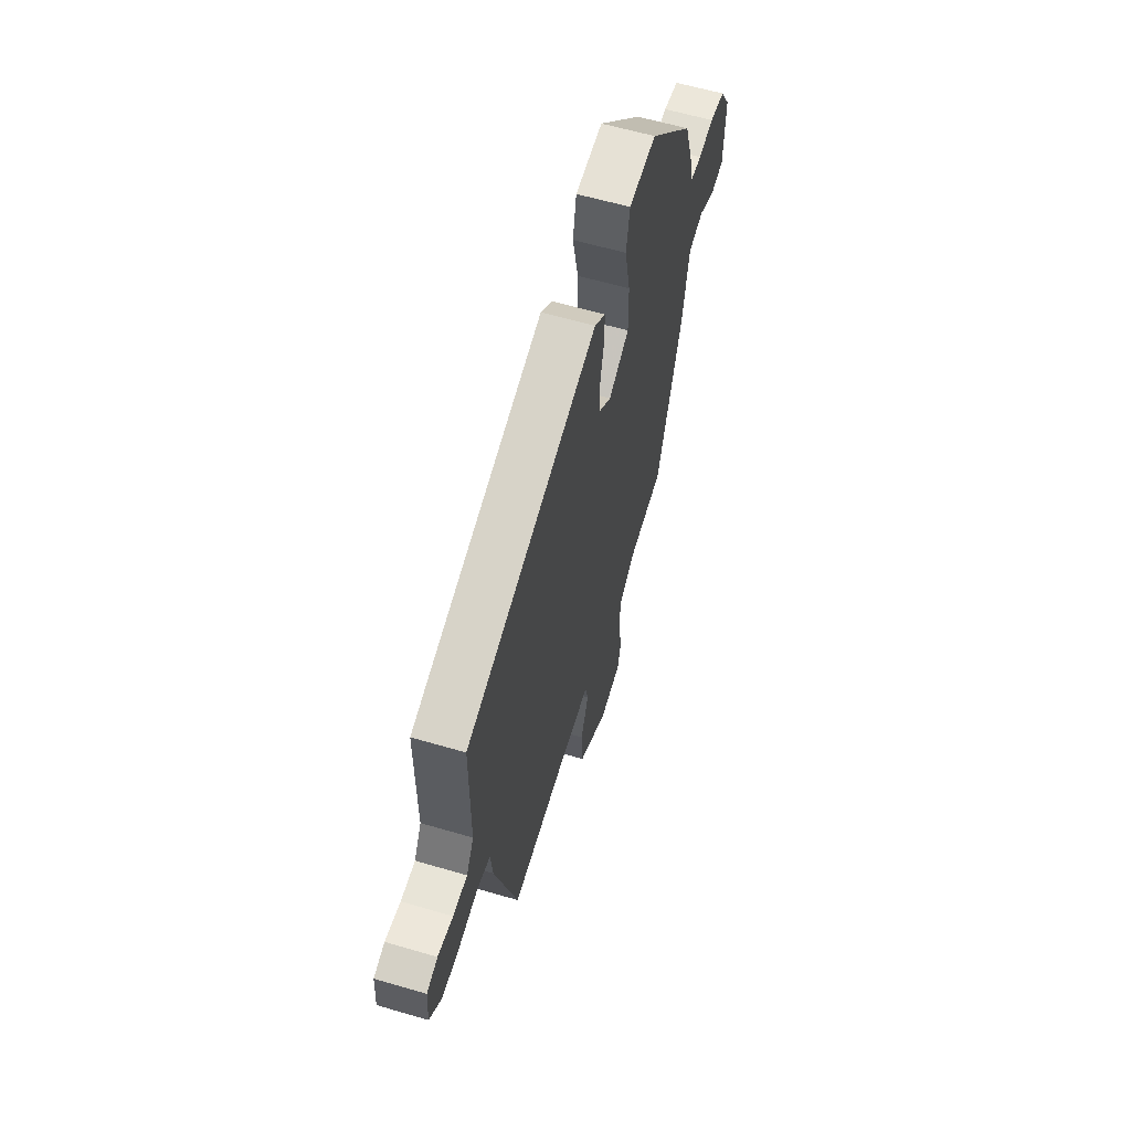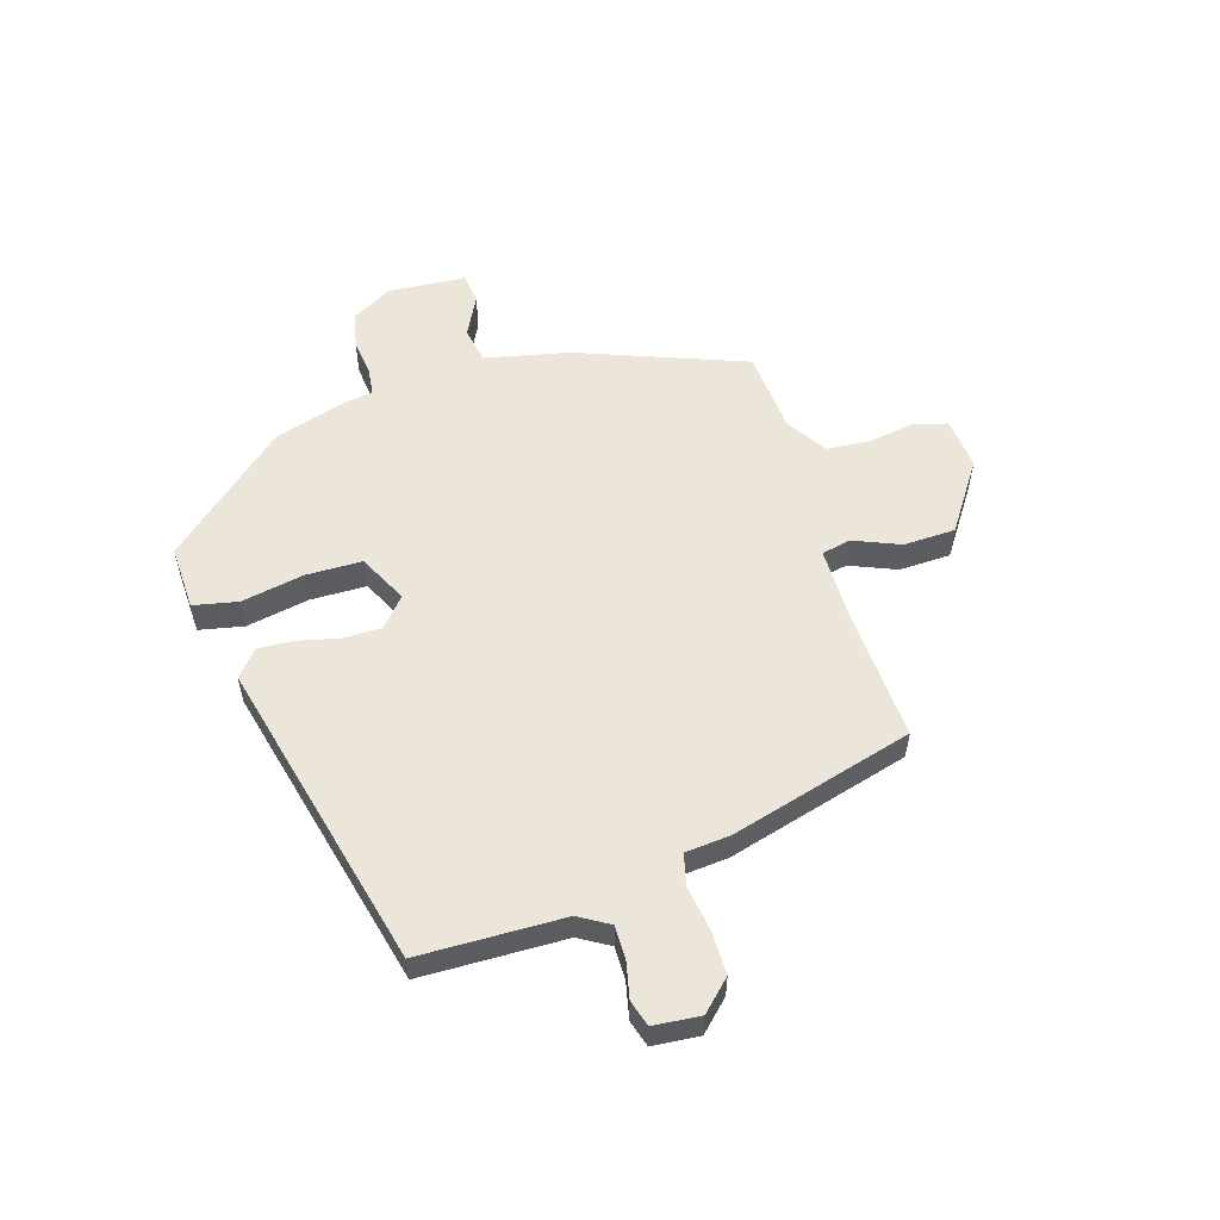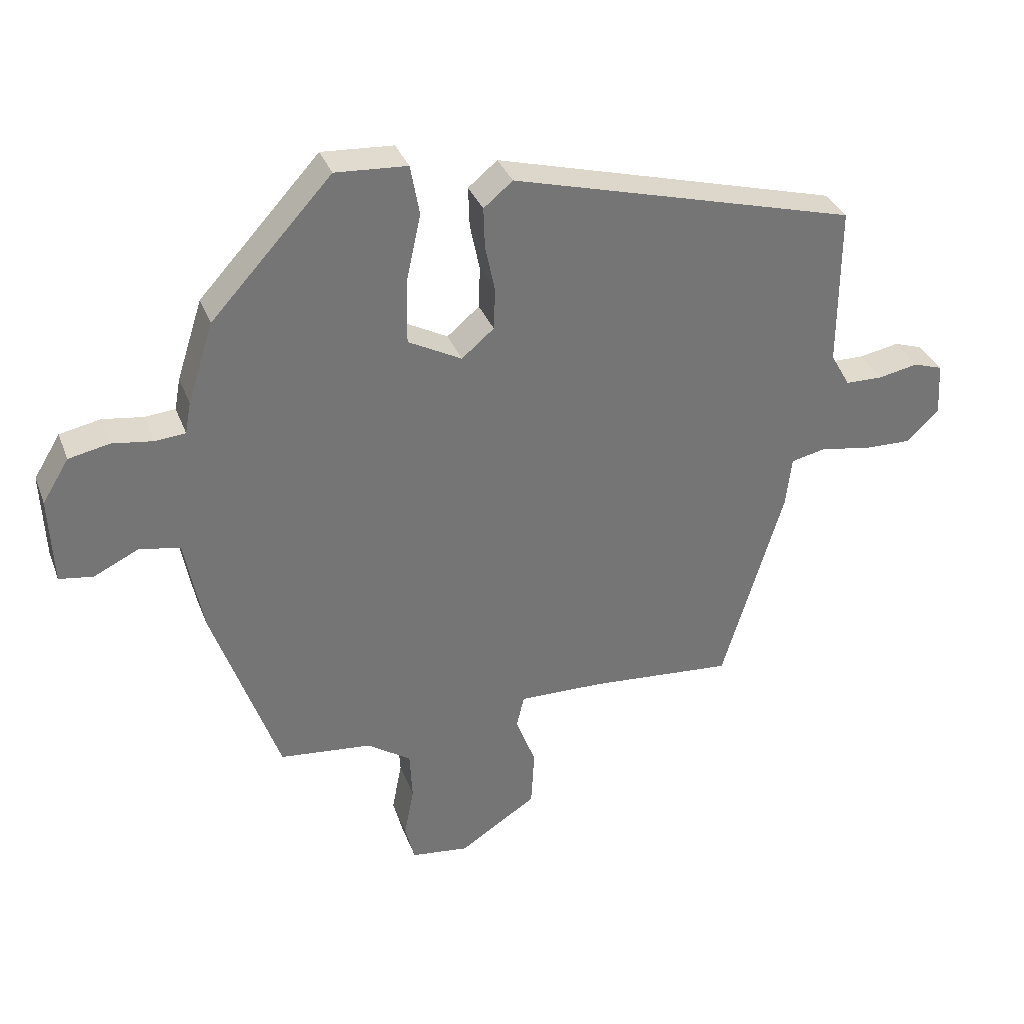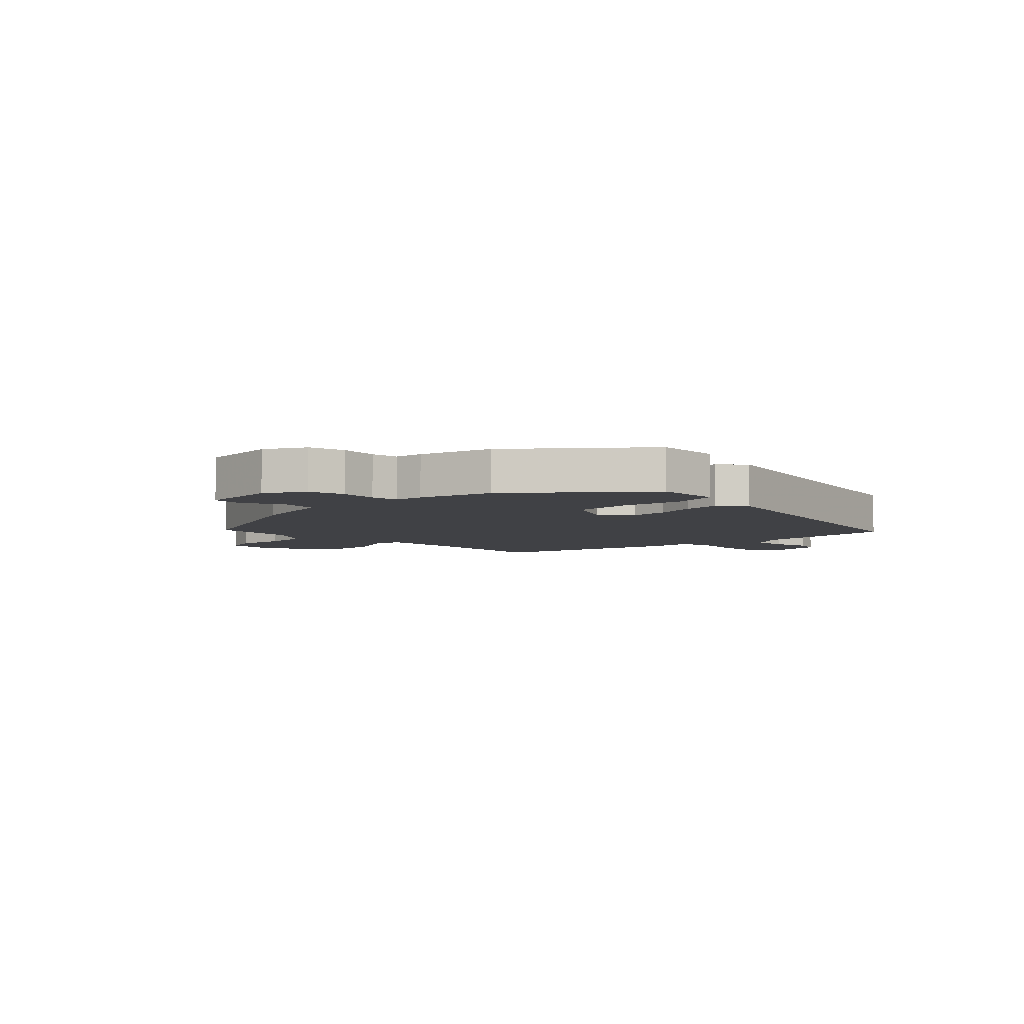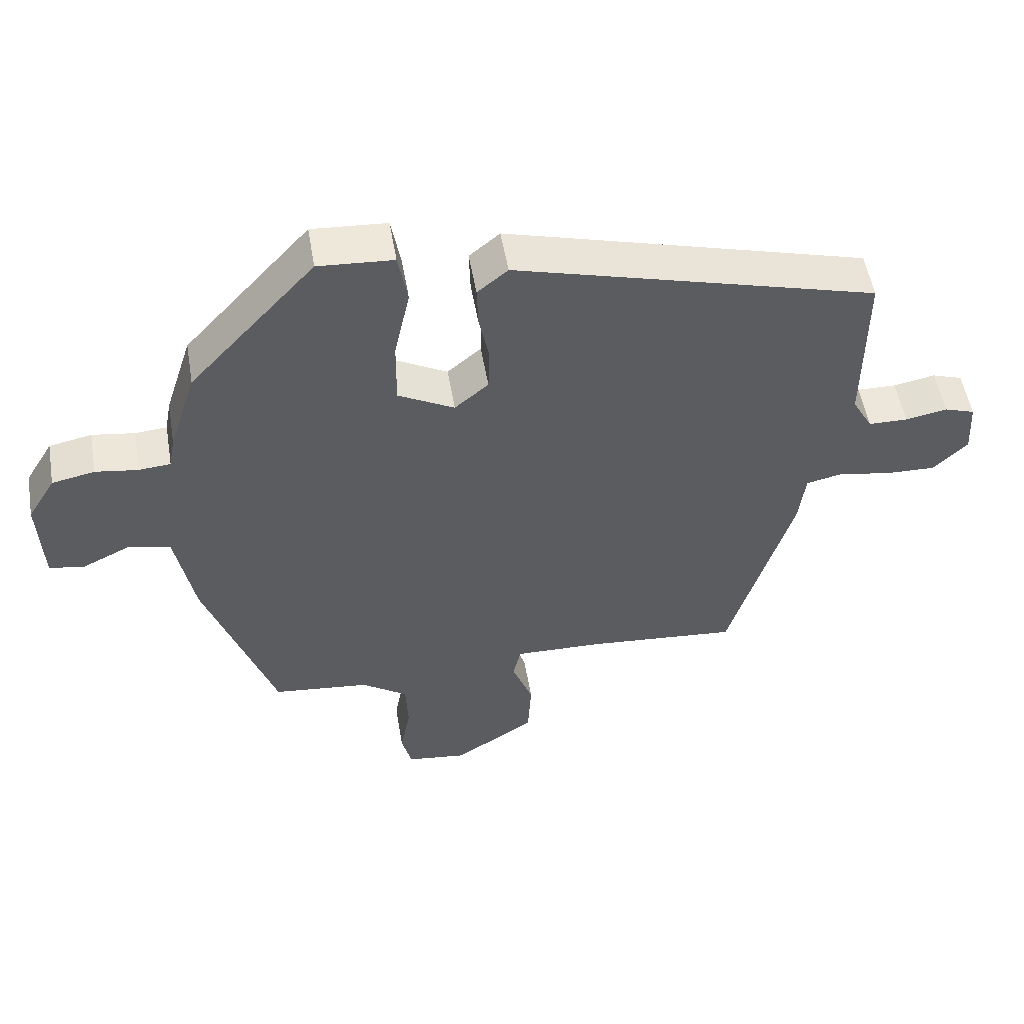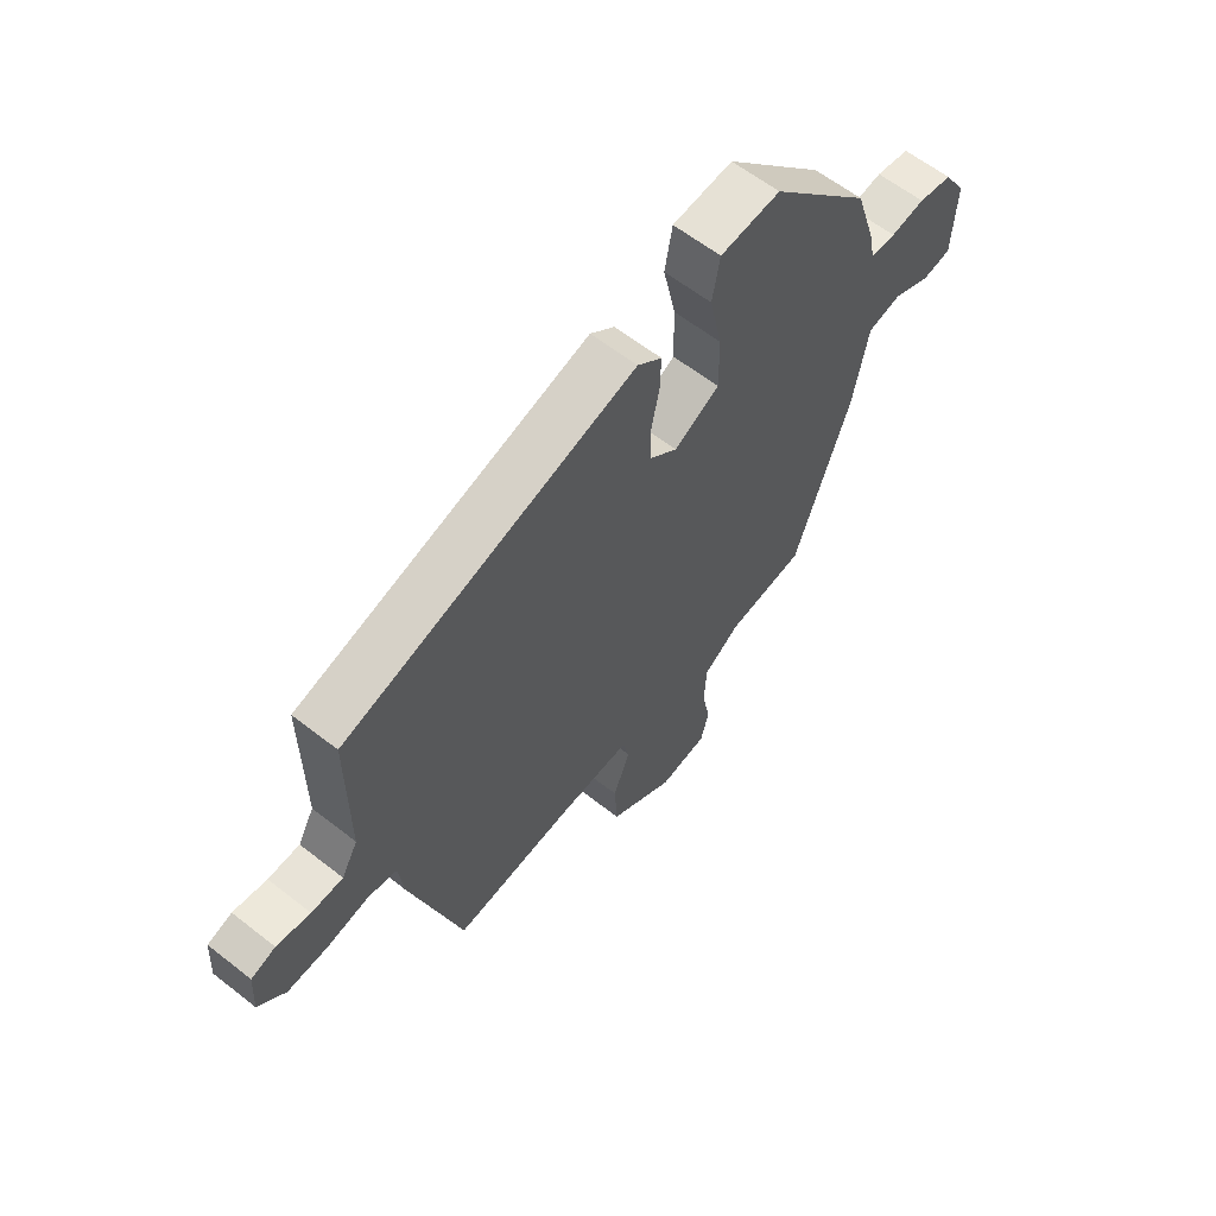
<metadata>
{"format":"obj","ext":"obj","renderer":"f3d","projection":"perspective","resolution":1024,"background":"white","views":[{"elev":60.2,"azim":106.7,"up":"+Z"},{"elev":55.9,"azim":74.4,"up":"+Y"},{"elev":34.0,"azim":-19.1,"up":"+Z"},{"elev":-5.8,"azim":-43.0,"up":"+Y"},{"elev":52.7,"azim":-9.6,"up":"+Z"},{"elev":60.9,"azim":128.7,"up":"+Z"}]}
</metadata>
<code>
v -0.45 0.07 0.332
v -0.264 0.07 0.535
v -0.153 0.07 0.528
v -0.139 0.07 0.451
v -0.162 0.07 0.344
v -0.163 0.07 0.247
v -0.08 0.07 0.203
v -0.03 0.07 0.245
v -0.028 0.07 0.31
v -0.043 0.07 0.382
v -0.045 0.07 0.444
v 0 0.07 0.481
v 0.535 0.07 0.337
v 0.534 0.07 0.088
v 0.564 0.07 0.035
v 0.622 0.07 0.034
v 0.684 0.07 0.046
v 0.729 0.07 0.031
v 0.734 0.07 -0.05
v 0.684 0.07 -0.099
v 0.609 0.07 -0.097
v 0.532 0.07 -0.083
v 0.478 0.07 -0.095
v 0.469 0.07 -0.172
v 0.374 0.07 -0.485
v 0.152 0.07 -0.467
v 0.019 0.07 -0.464
v 0.007 0.07 -0.514
v 0.038 0.07 -0.595
v 0.033 0.07 -0.684
v -0.087 0.07 -0.761
v -0.176 0.07 -0.75
v -0.191 0.07 -0.692
v -0.176 0.07 -0.613
v -0.18 0.07 -0.537
v -0.248 0.07 -0.491
v -0.391 0.07 -0.476
v -0.494 0.07 -0.184
v -0.522 0.07 -0.038
v -0.584 0.07 -0.025
v -0.655 0.07 -0.059
v -0.707 0.07 -0.051
v -0.713 0.07 0.084
v -0.672 0.07 0.151
v -0.609 0.07 0.164
v -0.546 0.07 0.155
v -0.499 0.07 0.159
v -0.49 0.07 0.208
v -0.45 0 0.332
v -0.264 0 0.535
v -0.153 0 0.528
v -0.139 0 0.451
v -0.162 0 0.344
v -0.163 0 0.247
v -0.08 0 0.203
v -0.03 0 0.245
v -0.028 0 0.31
v -0.043 0 0.382
v -0.045 0 0.444
v 0 0 0.481
v 0.535 0 0.337
v 0.534 0 0.088
v 0.564 0 0.035
v 0.622 0 0.034
v 0.684 0 0.046
v 0.729 0 0.031
v 0.734 0 -0.05
v 0.684 0 -0.099
v 0.609 0 -0.097
v 0.532 0 -0.083
v 0.478 0 -0.095
v 0.469 0 -0.172
v 0.374 0 -0.485
v 0.152 0 -0.467
v 0.019 0 -0.464
v 0.007 0 -0.514
v 0.038 0 -0.595
v 0.033 0 -0.684
v -0.087 0 -0.761
v -0.176 0 -0.75
v -0.191 0 -0.692
v -0.176 0 -0.613
v -0.18 0 -0.537
v -0.248 0 -0.491
v -0.391 0 -0.476
v -0.494 0 -0.184
v -0.522 0 -0.038
v -0.584 0 -0.025
v -0.655 0 -0.059
v -0.707 0 -0.051
v -0.713 0 0.084
v -0.672 0 0.151
v -0.609 0 0.164
v -0.546 0 0.155
v -0.499 0 0.159
v -0.49 0 0.208
f 47 48 1 2
f 43 44 45 46
f 43 46 47
f 40 41 42 43
f 39 40 43 47
f 36 37 38 39
f 35 36 39 47
f 31 32 33 34
f 31 34 35
f 28 29 30 31
f 27 28 31 35
f 23 24 25 26
f 23 26 27
f 19 20 21 22
f 17 18 19 22
f 16 17 22 23
f 15 16 23 27
f 11 12 13 14
f 9 10 11 14
f 8 9 14 15
f 7 8 15 27
f 2 3 4 5
f 2 5 6
f 47 2 6
f 27 35 47
f 6 7 27 47
f 50 49 96 95
f 94 93 92 91
f 95 94 91
f 91 90 89 88
f 95 91 88 87
f 87 86 85 84
f 95 87 84 83
f 82 81 80 79
f 83 82 79
f 79 78 77 76
f 83 79 76 75
f 74 73 72 71
f 75 74 71
f 70 69 68 67
f 70 67 66 65
f 71 70 65 64
f 75 71 64 63
f 62 61 60 59
f 62 59 58 57
f 63 62 57 56
f 75 63 56 55
f 53 52 51 50
f 54 53 50
f 54 50 95
f 95 83 75
f 95 75 55 54
f 1 49 50 2
f 2 50 51 3
f 3 51 52 4
f 4 52 53 5
f 5 53 54 6
f 6 54 55 7
f 7 55 56 8
f 8 56 57 9
f 9 57 58 10
f 10 58 59 11
f 11 59 60 12
f 12 60 61 13
f 13 61 62 14
f 14 62 63 15
f 15 63 64 16
f 16 64 65 17
f 17 65 66 18
f 18 66 67 19
f 19 67 68 20
f 20 68 69 21
f 21 69 70 22
f 22 70 71 23
f 23 71 72 24
f 24 72 73 25
f 25 73 74 26
f 26 74 75 27
f 27 75 76 28
f 28 76 77 29
f 29 77 78 30
f 30 78 79 31
f 31 79 80 32
f 32 80 81 33
f 33 81 82 34
f 34 82 83 35
f 35 83 84 36
f 36 84 85 37
f 37 85 86 38
f 38 86 87 39
f 39 87 88 40
f 40 88 89 41
f 41 89 90 42
f 42 90 91 43
f 43 91 92 44
f 44 92 93 45
f 45 93 94 46
f 46 94 95 47
f 47 95 96 48
f 48 96 49 1

</code>
